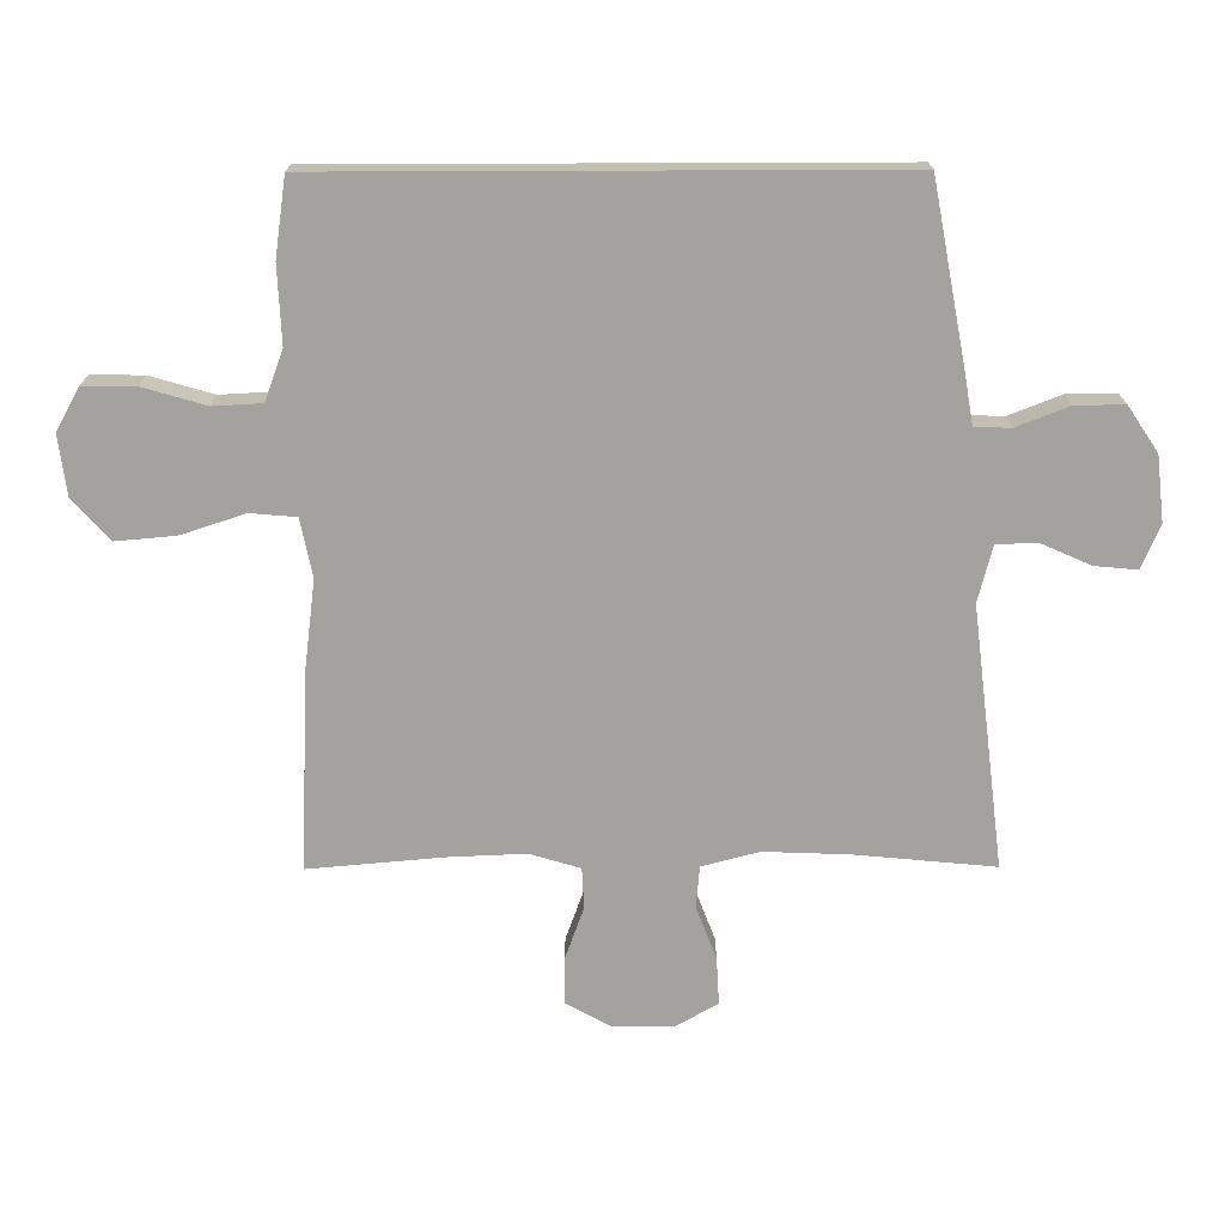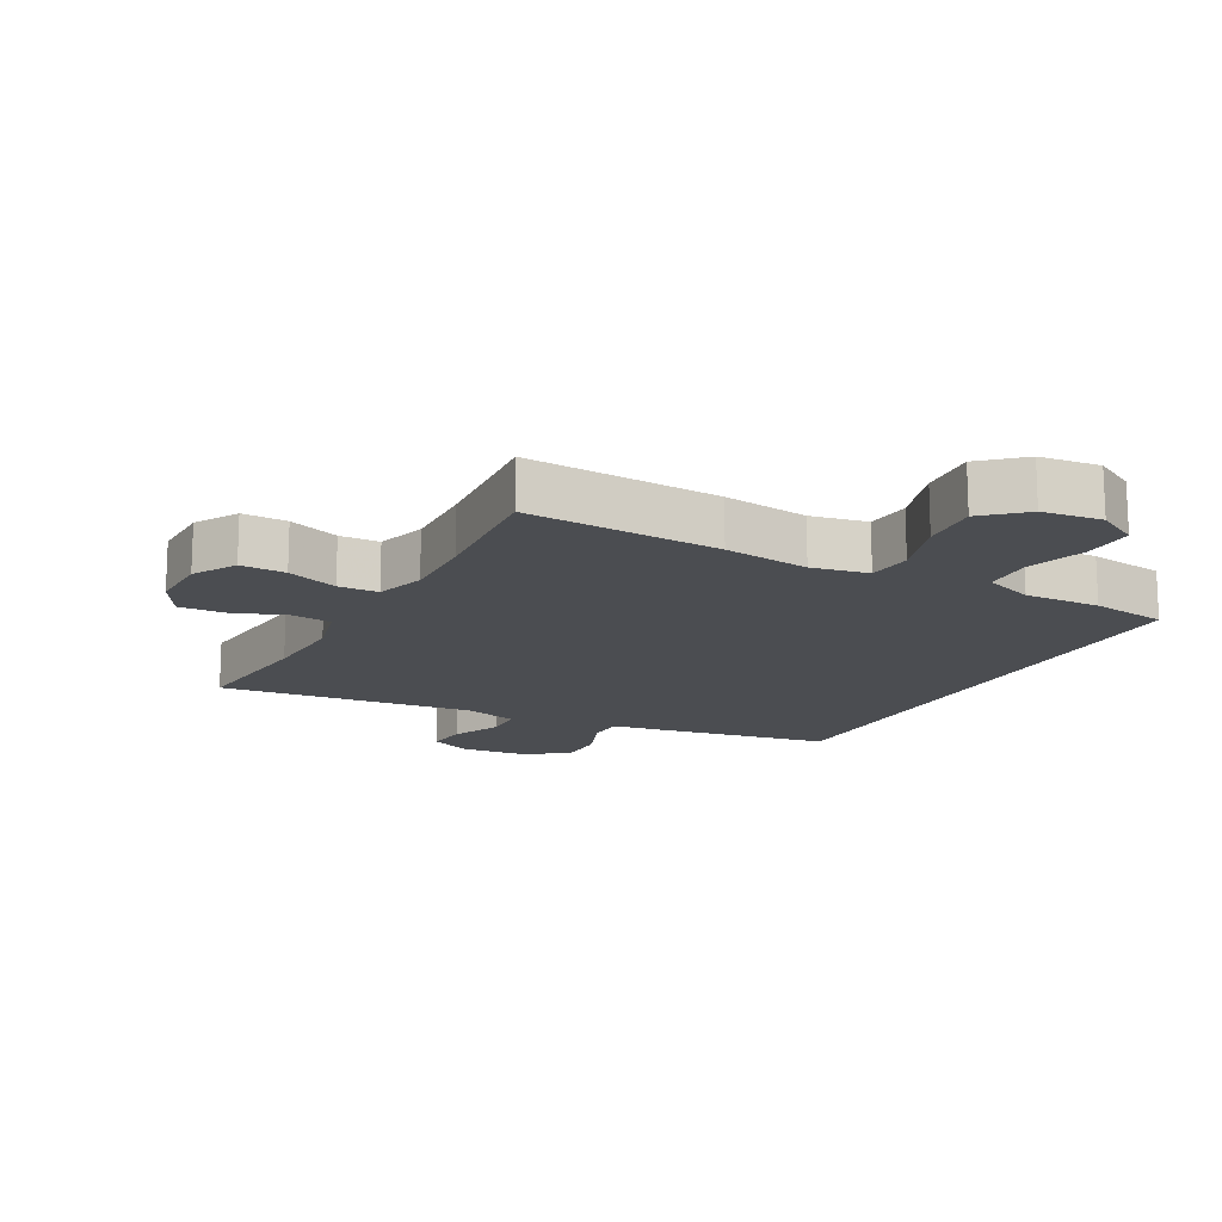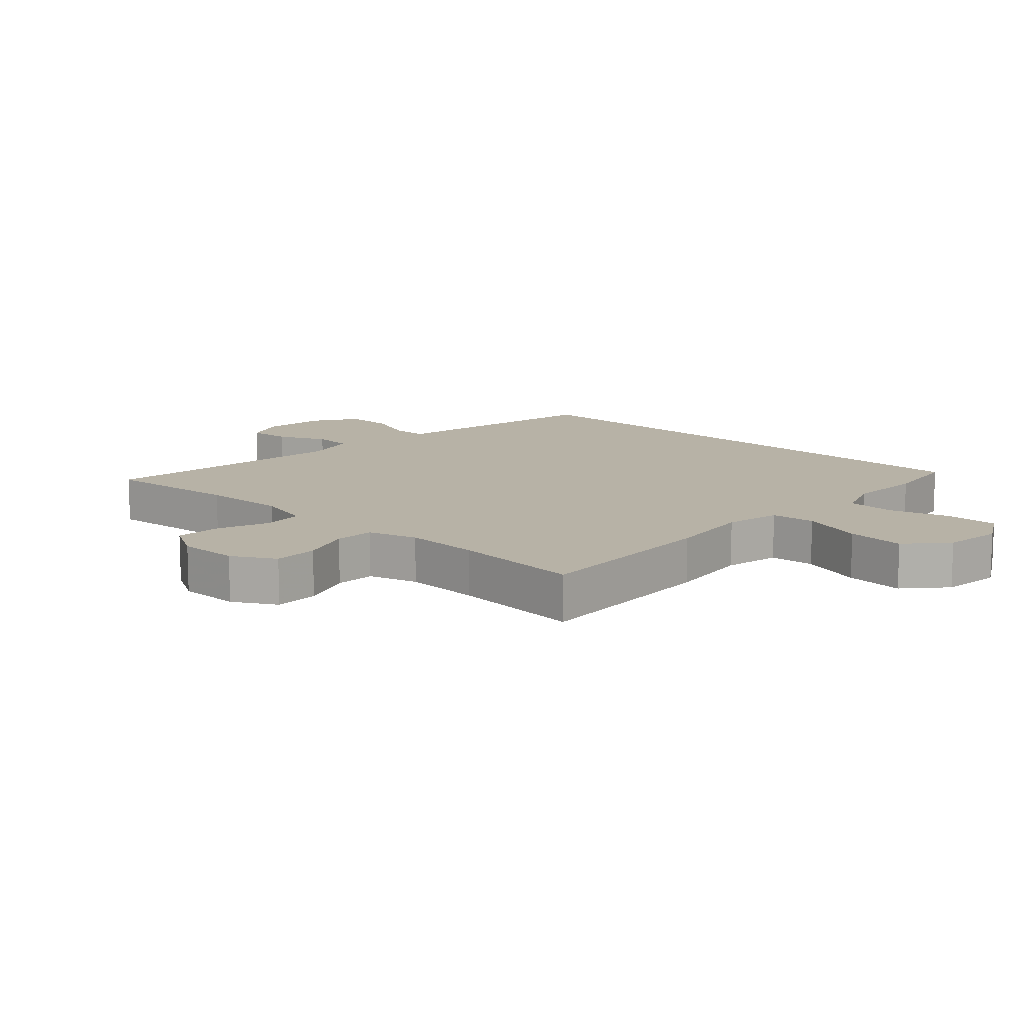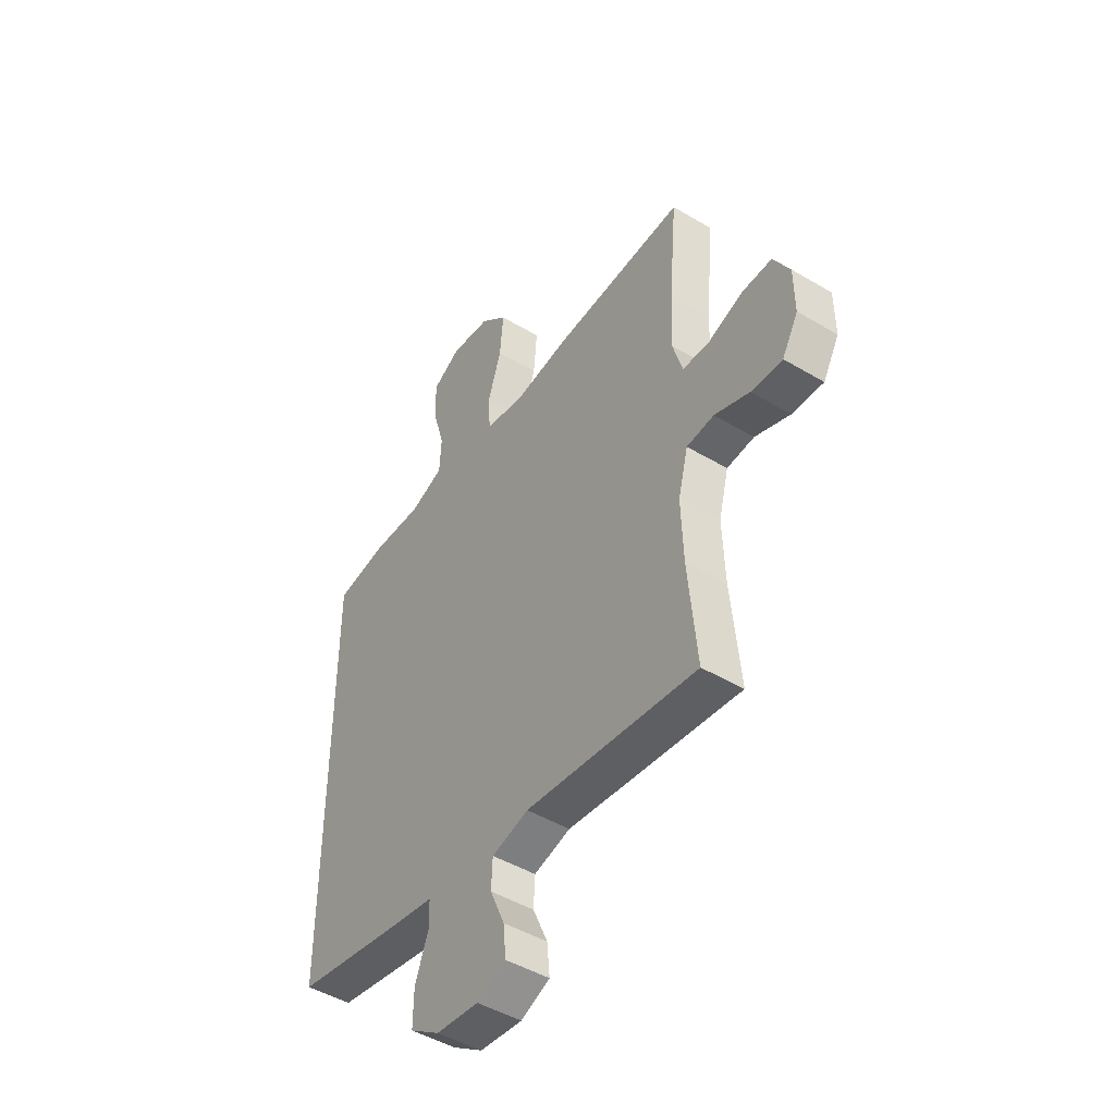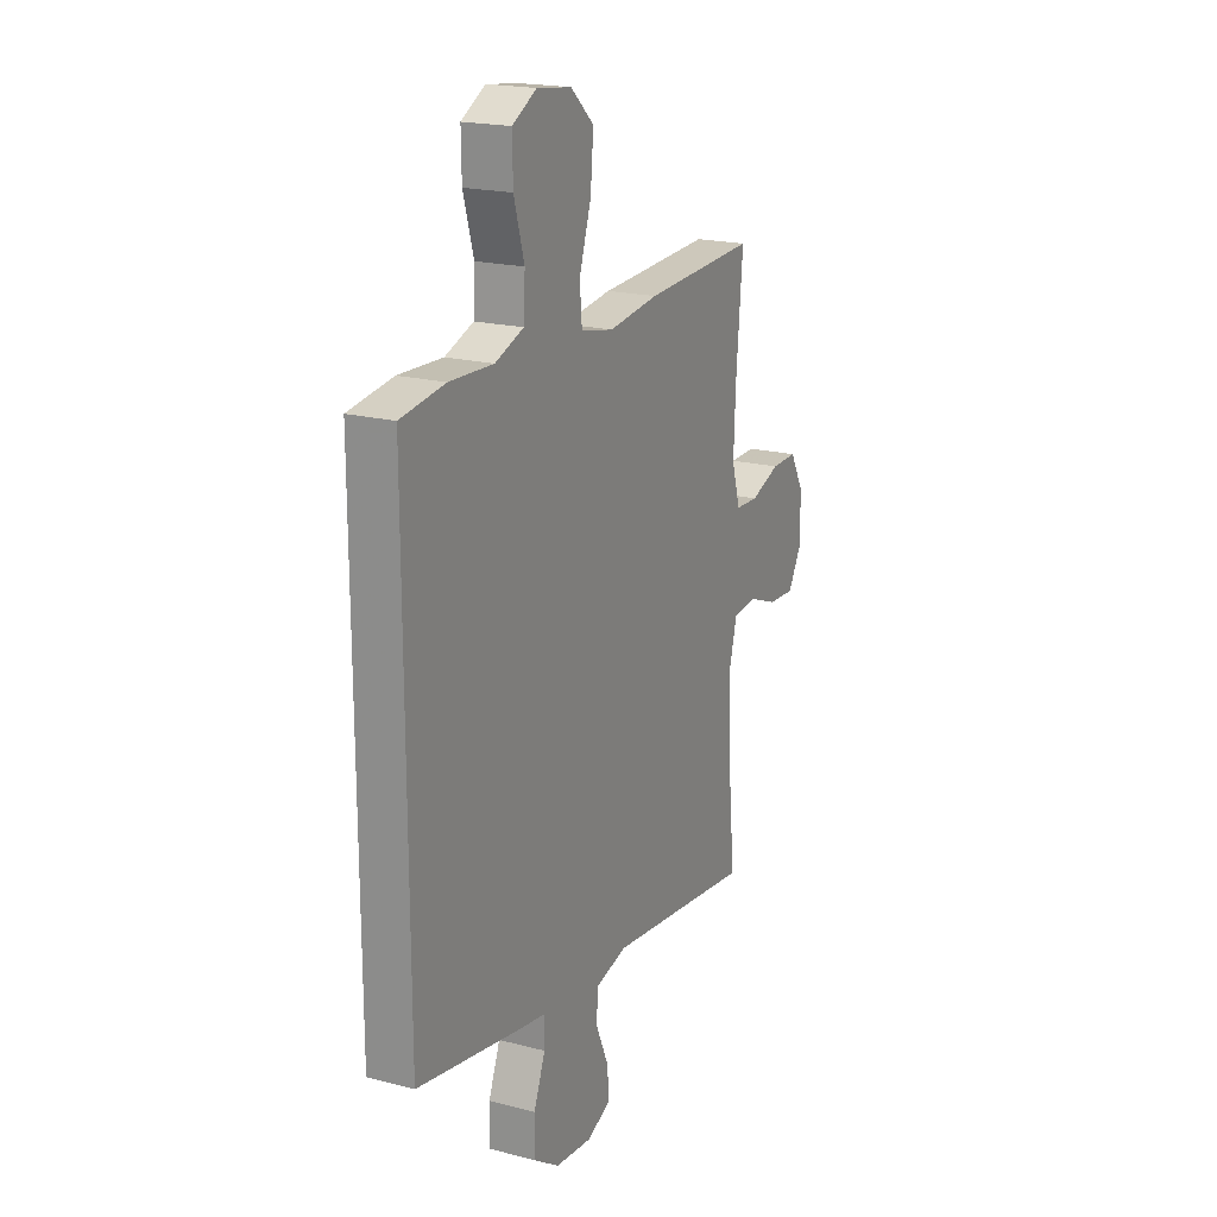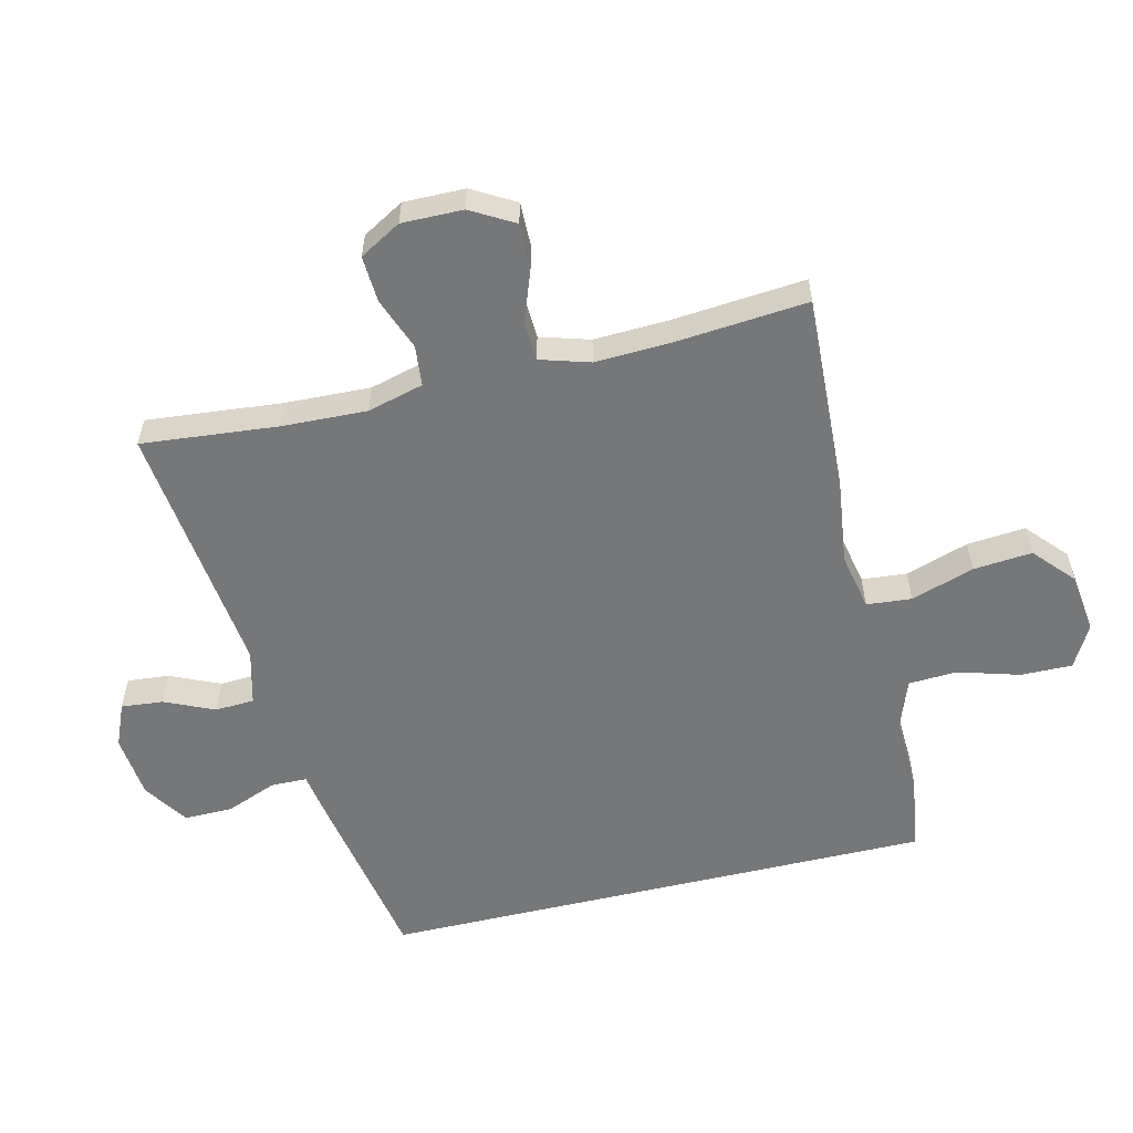
<metadata>
{"format":"obj","ext":"obj","renderer":"f3d","projection":"perspective","resolution":1024,"background":"white","views":[{"elev":-72.5,"azim":90.2,"up":"+Y"},{"elev":-15.6,"azim":-28.6,"up":"+Y"},{"elev":12.4,"azim":-47.3,"up":"+Y"},{"elev":-46.8,"azim":-124.1,"up":"+Z"},{"elev":19.6,"azim":115.8,"up":"+Z"},{"elev":-57.1,"azim":-76.6,"up":"+Y"}]}
</metadata>
<code>
v 0.5 0.07 0.487
v 0.5 0.07 -0.374
v 0.226 0.07 -0.425
v 0.149 0.07 -0.438
v 0.148 0.07 -0.494
v 0.179 0.07 -0.573
v 0.18 0.07 -0.648
v 0.111 0.07 -0.694
v 0.012 0.07 -0.705
v -0.055 0.07 -0.677
v -0.049 0.07 -0.612
v -0.015 0.07 -0.535
v -0.018 0.07 -0.474
v -0.103 0.07 -0.452
v -0.5 0.07 -0.5
v -0.48 0.07 -0.289
v -0.475 0.07 -0.157
v -0.498 0.07 -0.07
v -0.561 0.07 -0.064
v -0.642 0.07 -0.095
v -0.714 0.07 -0.099
v -0.751 0.07 -0.035
v -0.75 0.07 0.06
v -0.712 0.07 0.127
v -0.642 0.07 0.126
v -0.562 0.07 0.097
v -0.5 0.07 0.1
v -0.477 0.07 0.177
v -0.482 0.07 0.295
v -0.5 0.07 0.5
v -0.197 0.07 0.486
v -0.063 0.07 0.469
v 0.025 0.07 0.487
v 0.031 0.07 0.557
v -0.001 0.07 0.655
v -0.009 0.07 0.746
v 0.053 0.07 0.802
v 0.146 0.07 0.814
v 0.211 0.07 0.778
v 0.21 0.07 0.698
v 0.182 0.07 0.602
v 0.186 0.07 0.527
v 0.263 0.07 0.499
v 0.381 0.07 0.504
v 0.5 0 0.487
v 0.5 0 -0.374
v 0.226 0 -0.425
v 0.149 0 -0.438
v 0.148 0 -0.494
v 0.179 0 -0.573
v 0.18 0 -0.648
v 0.111 0 -0.694
v 0.012 0 -0.705
v -0.055 0 -0.677
v -0.049 0 -0.612
v -0.015 0 -0.535
v -0.018 0 -0.474
v -0.103 0 -0.452
v -0.5 0 -0.5
v -0.48 0 -0.289
v -0.475 0 -0.157
v -0.498 0 -0.07
v -0.561 0 -0.064
v -0.642 0 -0.095
v -0.714 0 -0.099
v -0.751 0 -0.035
v -0.75 0 0.06
v -0.712 0 0.127
v -0.642 0 0.126
v -0.562 0 0.097
v -0.5 0 0.1
v -0.477 0 0.177
v -0.482 0 0.295
v -0.5 0 0.5
v -0.197 0 0.486
v -0.063 0 0.469
v 0.025 0 0.487
v 0.031 0 0.557
v -0.001 0 0.655
v -0.009 0 0.746
v 0.053 0 0.802
v 0.146 0 0.814
v 0.211 0 0.778
v 0.21 0 0.698
v 0.182 0 0.602
v 0.186 0 0.527
v 0.263 0 0.499
v 0.381 0 0.504
f 43 44 1 2
f 42 43 2 3
f 41 42 3 4
f 38 39 40 41
f 38 41 4
f 37 38 4 5
f 34 35 36 37
f 33 34 37 5
f 32 33 5
f 29 30 31 32
f 28 29 32 5
f 27 28 5 6
f 26 27 6 7
f 19 20 21 22
f 18 19 22 23
f 14 15 16
f 13 14 16 17
f 9 10 11 12
f 9 12 13
f 8 9 13
f 7 8 13
f 26 7 13
f 18 23 24 25
f 18 25 26 13
f 13 17 18
f 46 45 88 87
f 47 46 87 86
f 48 47 86 85
f 85 84 83 82
f 48 85 82
f 49 48 82 81
f 81 80 79 78
f 49 81 78 77
f 49 77 76
f 76 75 74 73
f 49 76 73 72
f 50 49 72 71
f 51 50 71 70
f 66 65 64 63
f 67 66 63 62
f 60 59 58
f 61 60 58 57
f 56 55 54 53
f 57 56 53
f 57 53 52
f 57 52 51
f 57 51 70
f 69 68 67 62
f 57 70 69 62
f 62 61 57
f 1 45 46 2
f 2 46 47 3
f 3 47 48 4
f 4 48 49 5
f 5 49 50 6
f 6 50 51 7
f 7 51 52 8
f 8 52 53 9
f 9 53 54 10
f 10 54 55 11
f 11 55 56 12
f 12 56 57 13
f 13 57 58 14
f 14 58 59 15
f 15 59 60 16
f 16 60 61 17
f 17 61 62 18
f 18 62 63 19
f 19 63 64 20
f 20 64 65 21
f 21 65 66 22
f 22 66 67 23
f 23 67 68 24
f 24 68 69 25
f 25 69 70 26
f 26 70 71 27
f 27 71 72 28
f 28 72 73 29
f 29 73 74 30
f 30 74 75 31
f 31 75 76 32
f 32 76 77 33
f 33 77 78 34
f 34 78 79 35
f 35 79 80 36
f 36 80 81 37
f 37 81 82 38
f 38 82 83 39
f 39 83 84 40
f 40 84 85 41
f 41 85 86 42
f 42 86 87 43
f 43 87 88 44
f 44 88 45 1

</code>
